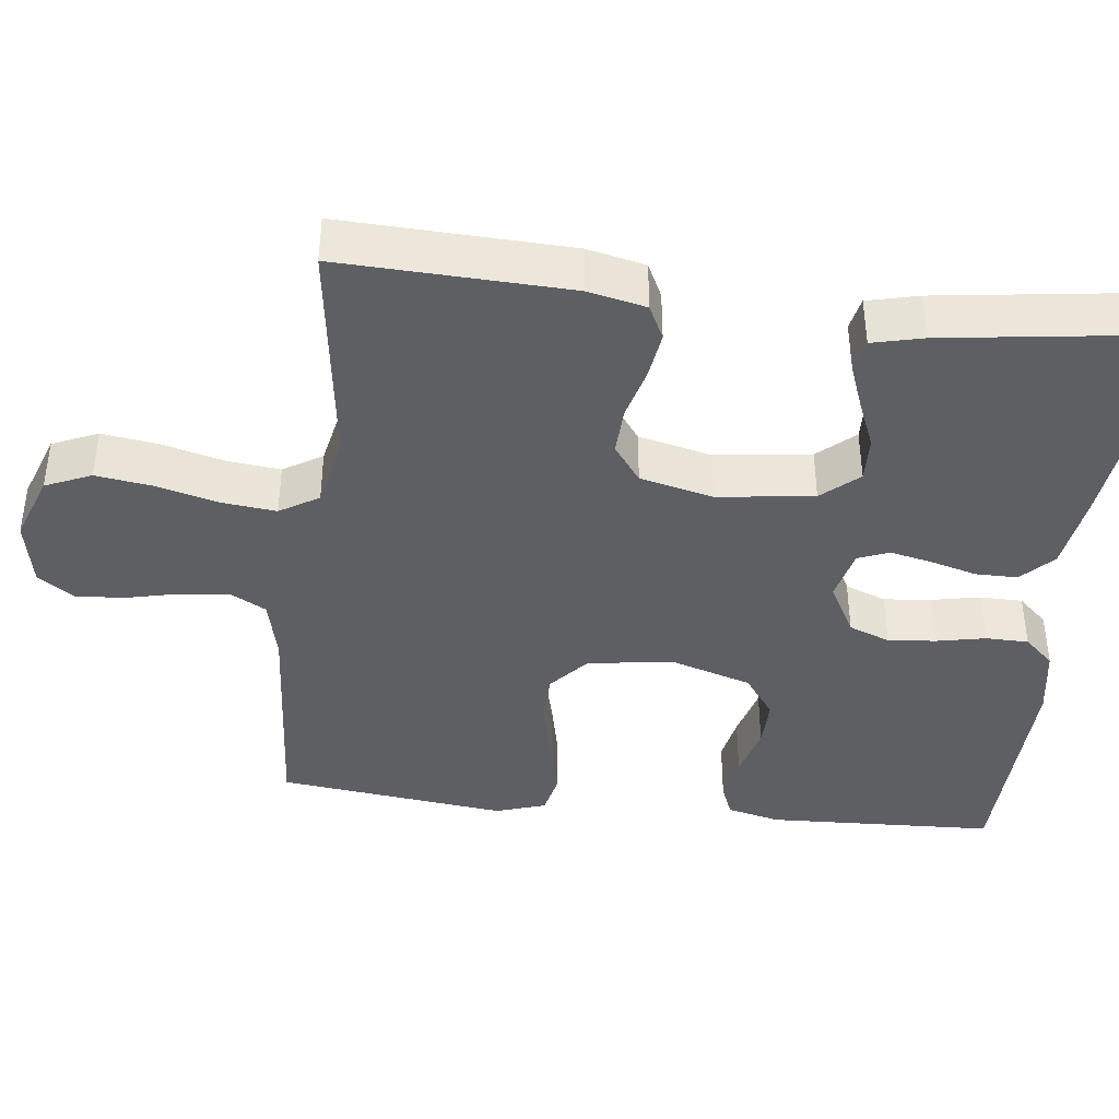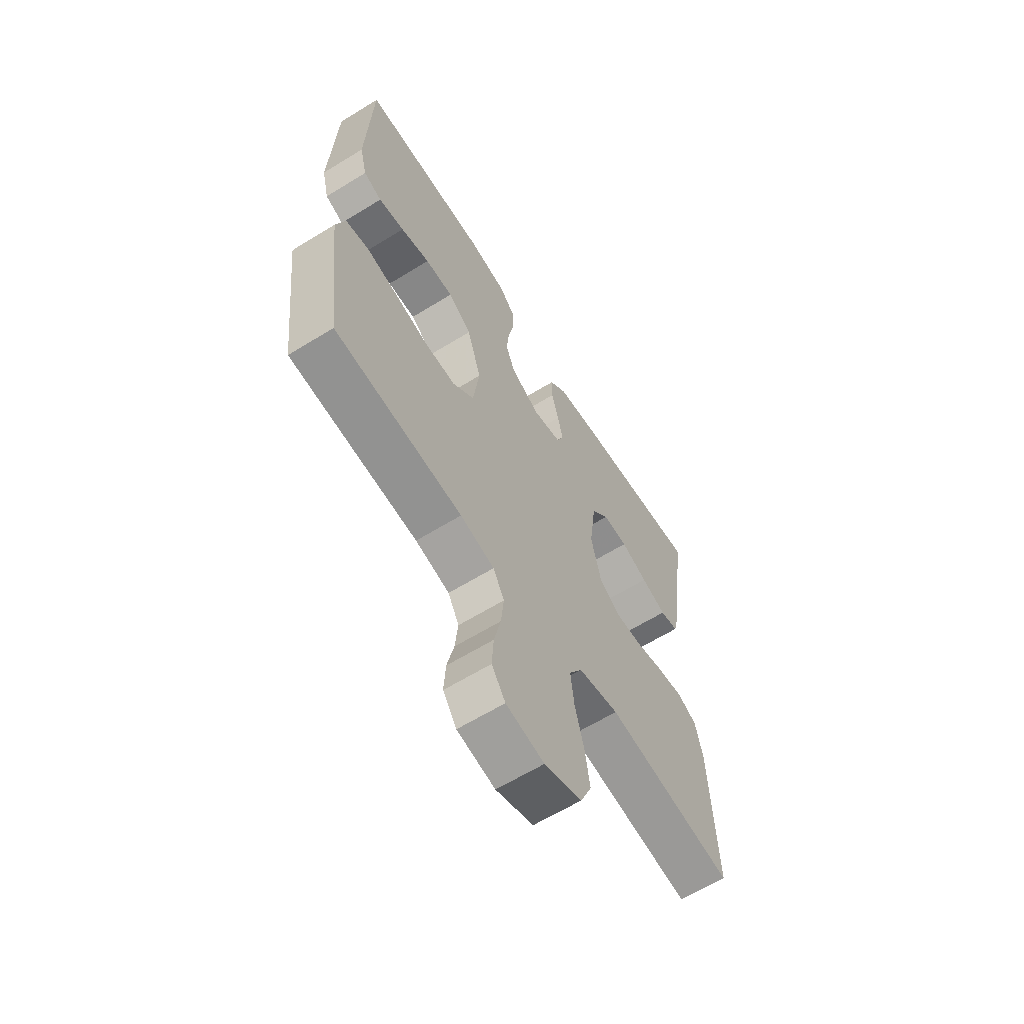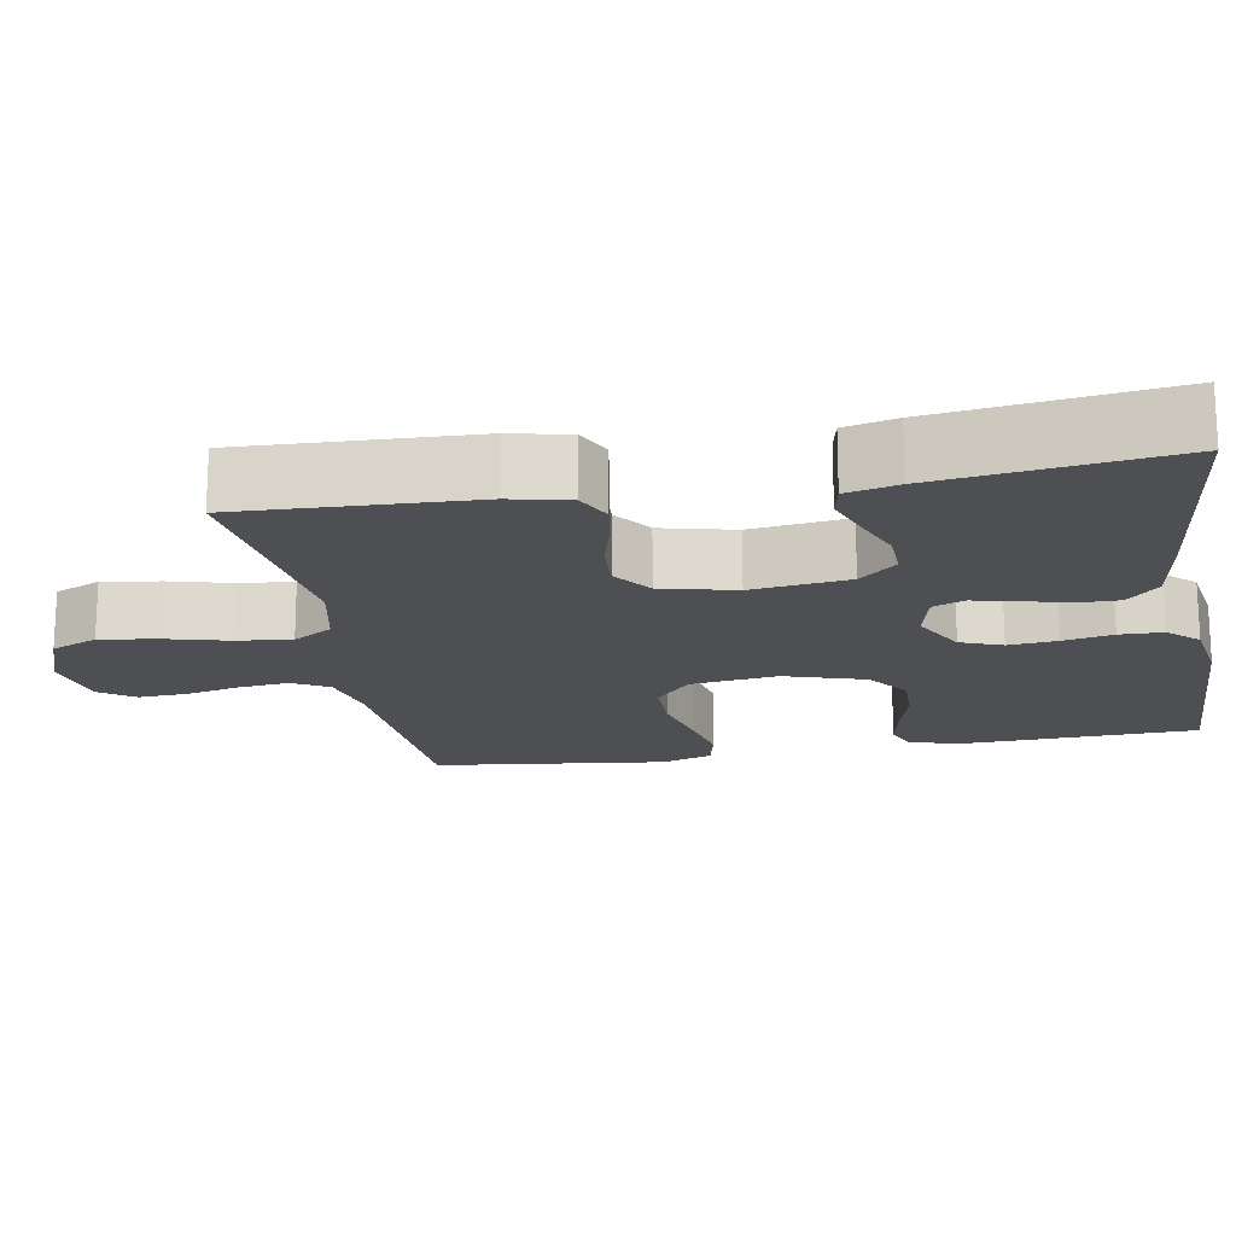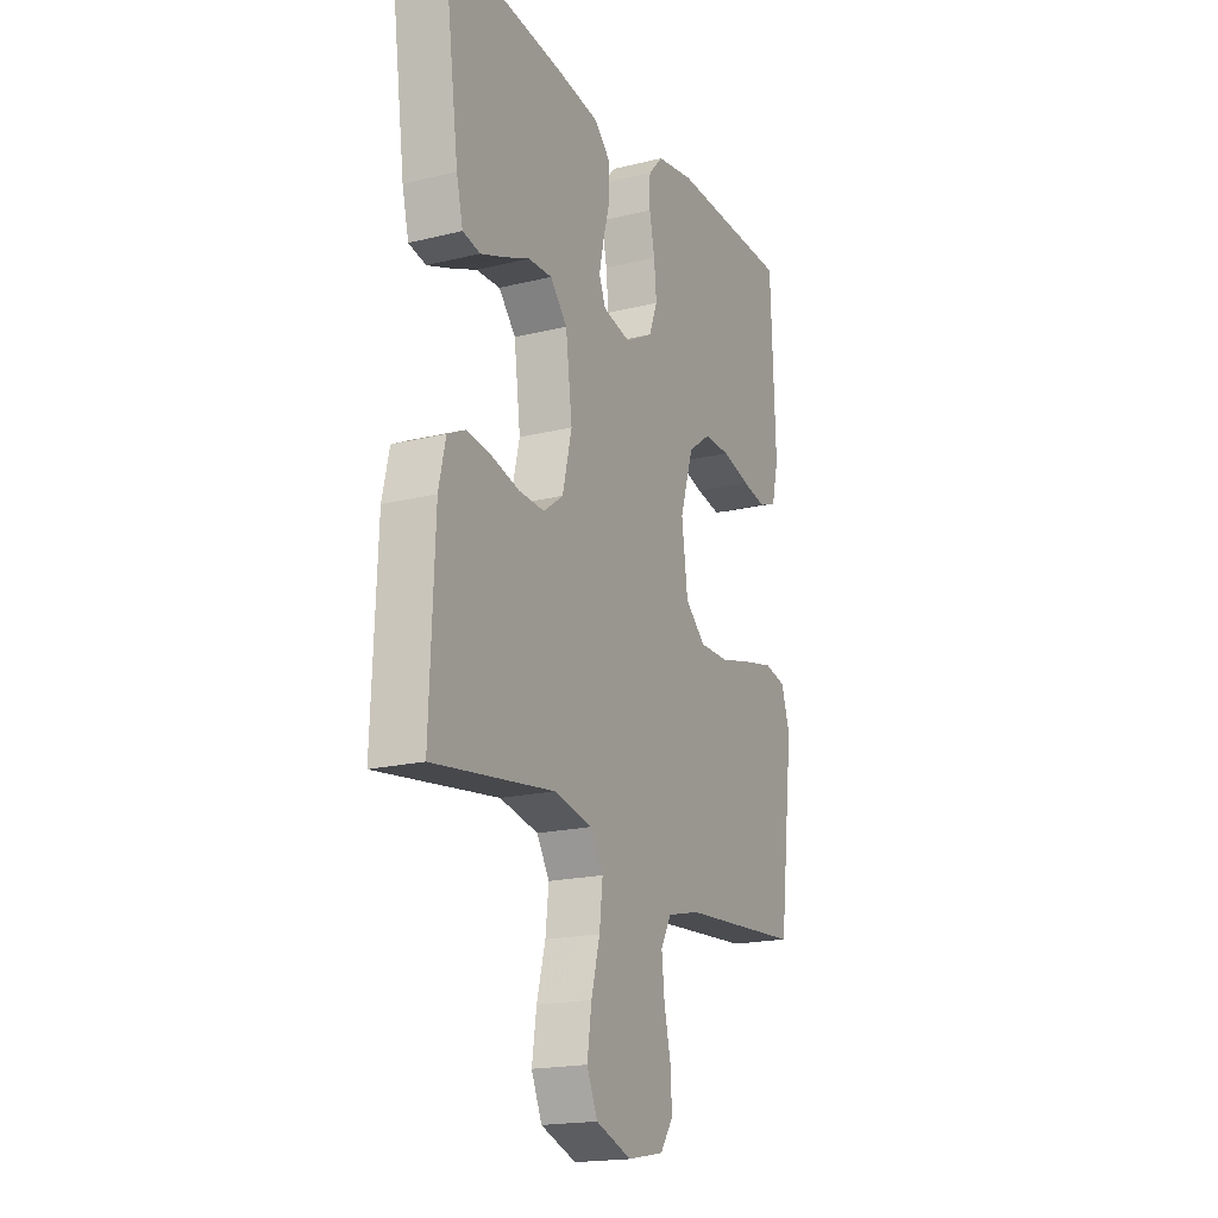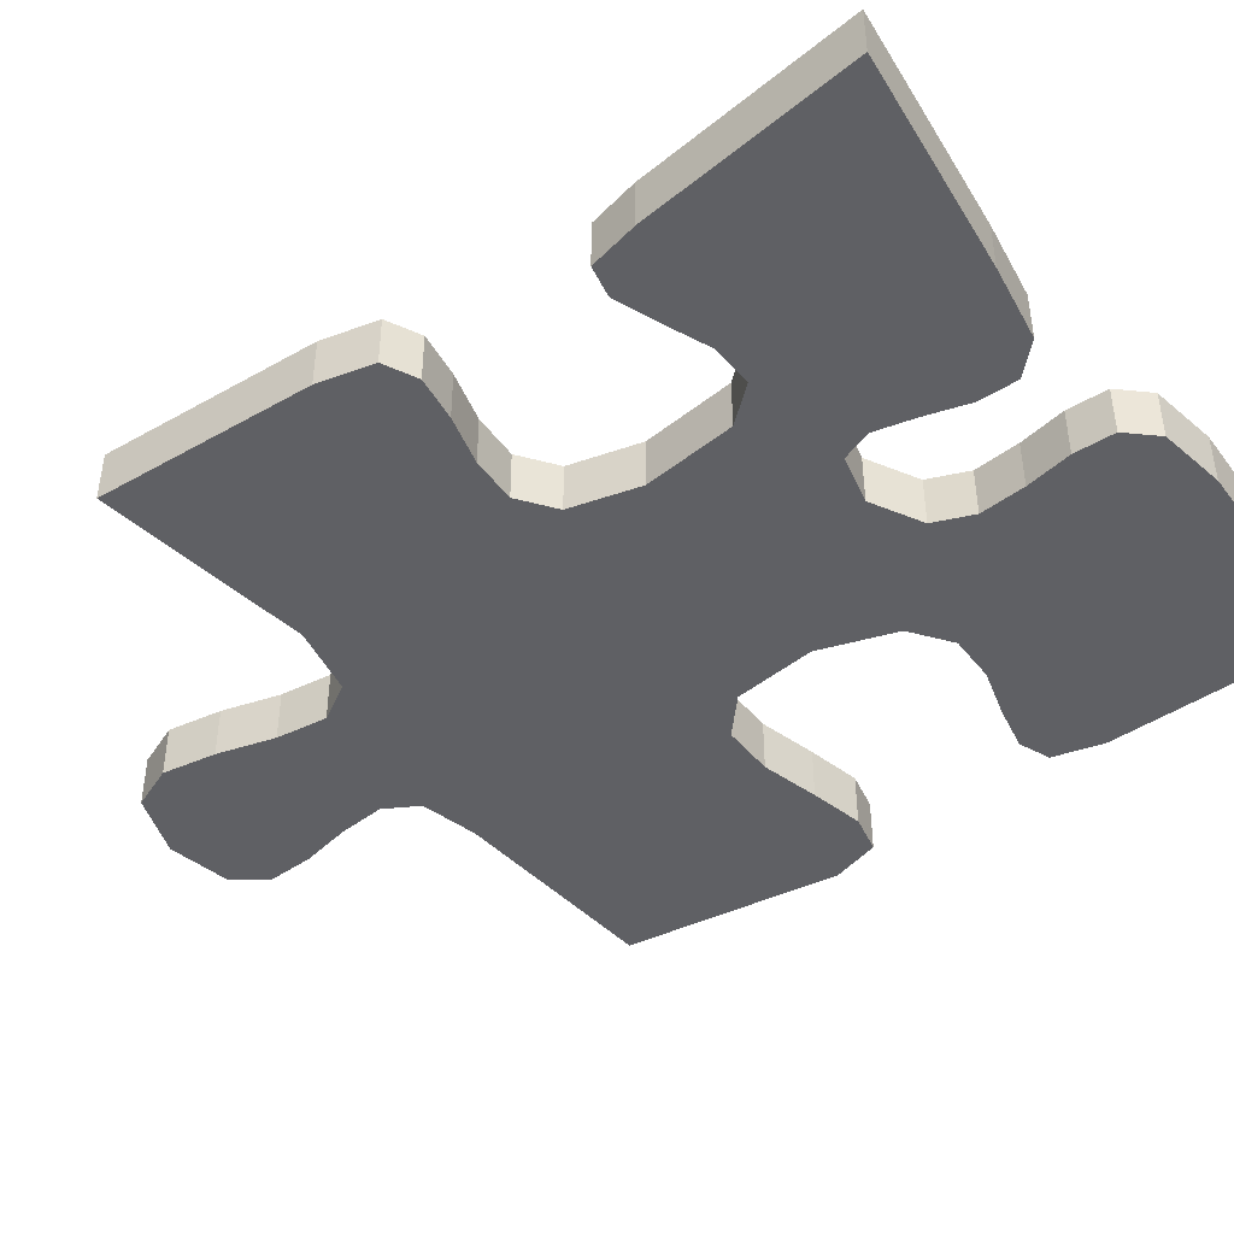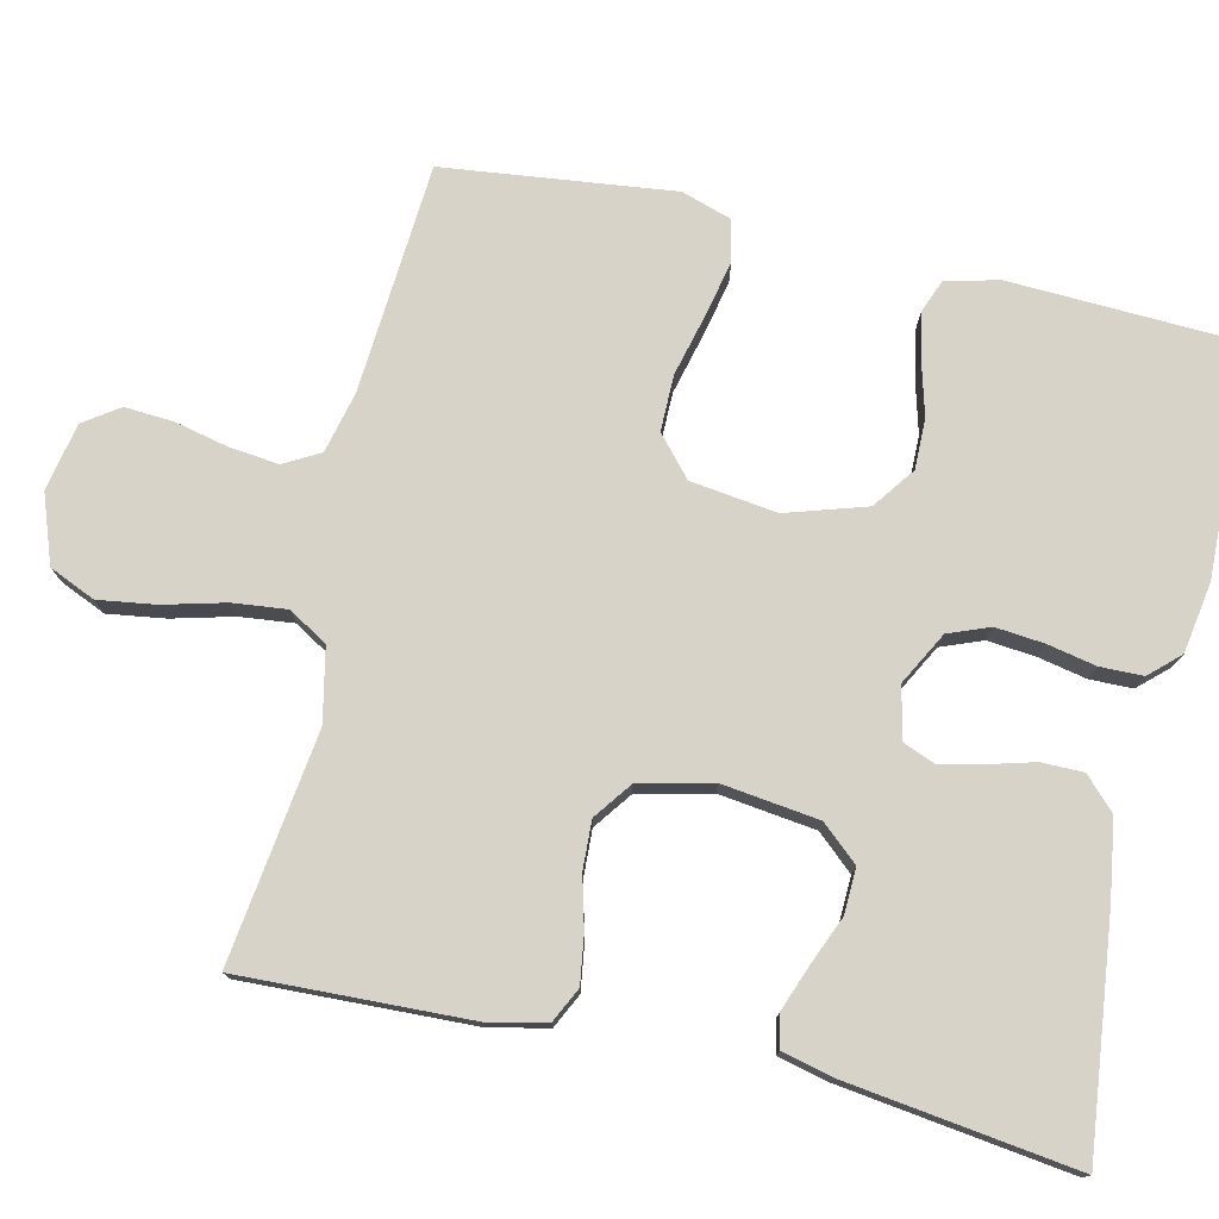
<metadata>
{"format":"obj","ext":"obj","renderer":"f3d","projection":"perspective","resolution":1024,"background":"white","views":[{"elev":-40.5,"azim":-96.6,"up":"+Y"},{"elev":-63.1,"azim":121.9,"up":"+Z"},{"elev":-17.9,"azim":-80.0,"up":"+Y"},{"elev":-18.7,"azim":-64.8,"up":"+Z"},{"elev":-43.7,"azim":-54.0,"up":"+Y"},{"elev":76.4,"azim":-77.0,"up":"+Y"}]}
</metadata>
<code>
v -0.5 0.07 -0.5
v -0.488 0.07 -0.2
v -0.471 0.07 -0.124
v -0.426 0.07 -0.102
v -0.365 0.07 -0.111
v -0.297 0.07 -0.129
v -0.234 0.07 -0.132
v -0.185 0.07 -0.096
v -0.162 0.07 0
v -0.178 0.07 0.126
v -0.22 0.07 0.174
v -0.279 0.07 0.172
v -0.342 0.07 0.146
v -0.401 0.07 0.124
v -0.444 0.07 0.133
v -0.46 0.07 0.2
v -0.5 0.07 0.5
v -0.2 0.07 0.465
v -0.096 0.07 0.449
v -0.055 0.07 0.409
v -0.055 0.07 0.354
v -0.072 0.07 0.293
v -0.084 0.07 0.238
v -0.068 0.07 0.197
v 0 0.07 0.181
v 0.069 0.07 0.218
v 0.09 0.07 0.272
v 0.084 0.07 0.335
v 0.071 0.07 0.399
v 0.072 0.07 0.455
v 0.108 0.07 0.494
v 0.2 0.07 0.509
v 0.5 0.07 0.5
v 0.512 0.07 0.2
v 0.495 0.07 0.13
v 0.452 0.07 0.113
v 0.391 0.07 0.125
v 0.322 0.07 0.144
v 0.256 0.07 0.145
v 0.201 0.07 0.105
v 0.168 0.07 0
v 0.183 0.07 -0.113
v 0.234 0.07 -0.158
v 0.307 0.07 -0.158
v 0.387 0.07 -0.138
v 0.461 0.07 -0.122
v 0.515 0.07 -0.134
v 0.536 0.07 -0.2
v 0.5 0.07 -0.5
v 0.2 0.07 -0.521
v 0.12 0.07 -0.54
v 0.094 0.07 -0.587
v 0.101 0.07 -0.652
v 0.117 0.07 -0.722
v 0.121 0.07 -0.786
v 0.089 0.07 -0.832
v 0 0.07 -0.849
v -0.088 0.07 -0.817
v -0.114 0.07 -0.757
v -0.103 0.07 -0.682
v -0.082 0.07 -0.602
v -0.074 0.07 -0.531
v -0.105 0.07 -0.48
v -0.2 0.07 -0.46
v -0.5 0 -0.5
v -0.488 0 -0.2
v -0.471 0 -0.124
v -0.426 0 -0.102
v -0.365 0 -0.111
v -0.297 0 -0.129
v -0.234 0 -0.132
v -0.185 0 -0.096
v -0.162 0 0
v -0.178 0 0.126
v -0.22 0 0.174
v -0.279 0 0.172
v -0.342 0 0.146
v -0.401 0 0.124
v -0.444 0 0.133
v -0.46 0 0.2
v -0.5 0 0.5
v -0.2 0 0.465
v -0.096 0 0.449
v -0.055 0 0.409
v -0.055 0 0.354
v -0.072 0 0.293
v -0.084 0 0.238
v -0.068 0 0.197
v 0 0 0.181
v 0.069 0 0.218
v 0.09 0 0.272
v 0.084 0 0.335
v 0.071 0 0.399
v 0.072 0 0.455
v 0.108 0 0.494
v 0.2 0 0.509
v 0.5 0 0.5
v 0.512 0 0.2
v 0.495 0 0.13
v 0.452 0 0.113
v 0.391 0 0.125
v 0.322 0 0.144
v 0.256 0 0.145
v 0.201 0 0.105
v 0.168 0 0
v 0.183 0 -0.113
v 0.234 0 -0.158
v 0.307 0 -0.158
v 0.387 0 -0.138
v 0.461 0 -0.122
v 0.515 0 -0.134
v 0.536 0 -0.2
v 0.5 0 -0.5
v 0.2 0 -0.521
v 0.12 0 -0.54
v 0.094 0 -0.587
v 0.101 0 -0.652
v 0.117 0 -0.722
v 0.121 0 -0.786
v 0.089 0 -0.832
v 0 0 -0.849
v -0.088 0 -0.817
v -0.114 0 -0.757
v -0.103 0 -0.682
v -0.082 0 -0.602
v -0.074 0 -0.531
v -0.105 0 -0.48
v -0.2 0 -0.46
f 59 60 61
f 58 59 61
f 57 58 61
f 56 57 61
f 55 56 61
f 54 55 61
f 53 54 61
f 52 53 61 62
f 51 52 62 63
f 48 49 50
f 47 48 50
f 46 47 50
f 45 46 50
f 44 45 50
f 50 51 63
f 44 50 63
f 43 44 63
f 36 37 38
f 35 36 38
f 34 35 38
f 33 34 38
f 32 33 38
f 31 32 38
f 30 31 38
f 29 30 38
f 28 29 38
f 27 28 38 39
f 26 27 39 40
f 20 21 22
f 19 20 22
f 18 19 22
f 17 18 22
f 16 17 22
f 15 16 22
f 14 15 22
f 13 14 22
f 12 13 22
f 11 12 22 23
f 10 11 23 24
f 4 5 6
f 3 4 6
f 2 3 6
f 1 2 6
f 64 1 6
f 64 6 7
f 64 7 8
f 63 64 8
f 43 63 8
f 42 43 8
f 41 42 8 9
f 40 41 9
f 26 40 9
f 25 26 9
f 9 10 24 25
f 125 124 123
f 125 123 122
f 125 122 121
f 125 121 120
f 125 120 119
f 125 119 118
f 125 118 117
f 126 125 117 116
f 127 126 116 115
f 114 113 112
f 114 112 111
f 114 111 110
f 114 110 109
f 114 109 108
f 127 115 114
f 127 114 108
f 127 108 107
f 102 101 100
f 102 100 99
f 102 99 98
f 102 98 97
f 102 97 96
f 102 96 95
f 102 95 94
f 102 94 93
f 102 93 92
f 103 102 92 91
f 104 103 91 90
f 86 85 84
f 86 84 83
f 86 83 82
f 86 82 81
f 86 81 80
f 86 80 79
f 86 79 78
f 86 78 77
f 86 77 76
f 87 86 76 75
f 88 87 75 74
f 70 69 68
f 70 68 67
f 70 67 66
f 70 66 65
f 70 65 128
f 71 70 128
f 72 71 128
f 72 128 127
f 72 127 107
f 72 107 106
f 73 72 106 105
f 73 105 104
f 73 104 90
f 73 90 89
f 89 88 74 73
f 1 65 66 2
f 2 66 67 3
f 3 67 68 4
f 4 68 69 5
f 5 69 70 6
f 6 70 71 7
f 7 71 72 8
f 8 72 73 9
f 9 73 74 10
f 10 74 75 11
f 11 75 76 12
f 12 76 77 13
f 13 77 78 14
f 14 78 79 15
f 15 79 80 16
f 16 80 81 17
f 17 81 82 18
f 18 82 83 19
f 19 83 84 20
f 20 84 85 21
f 21 85 86 22
f 22 86 87 23
f 23 87 88 24
f 24 88 89 25
f 25 89 90 26
f 26 90 91 27
f 27 91 92 28
f 28 92 93 29
f 29 93 94 30
f 30 94 95 31
f 31 95 96 32
f 32 96 97 33
f 33 97 98 34
f 34 98 99 35
f 35 99 100 36
f 36 100 101 37
f 37 101 102 38
f 38 102 103 39
f 39 103 104 40
f 40 104 105 41
f 41 105 106 42
f 42 106 107 43
f 43 107 108 44
f 44 108 109 45
f 45 109 110 46
f 46 110 111 47
f 47 111 112 48
f 48 112 113 49
f 49 113 114 50
f 50 114 115 51
f 51 115 116 52
f 52 116 117 53
f 53 117 118 54
f 54 118 119 55
f 55 119 120 56
f 56 120 121 57
f 57 121 122 58
f 58 122 123 59
f 59 123 124 60
f 60 124 125 61
f 61 125 126 62
f 62 126 127 63
f 63 127 128 64
f 64 128 65 1

</code>
